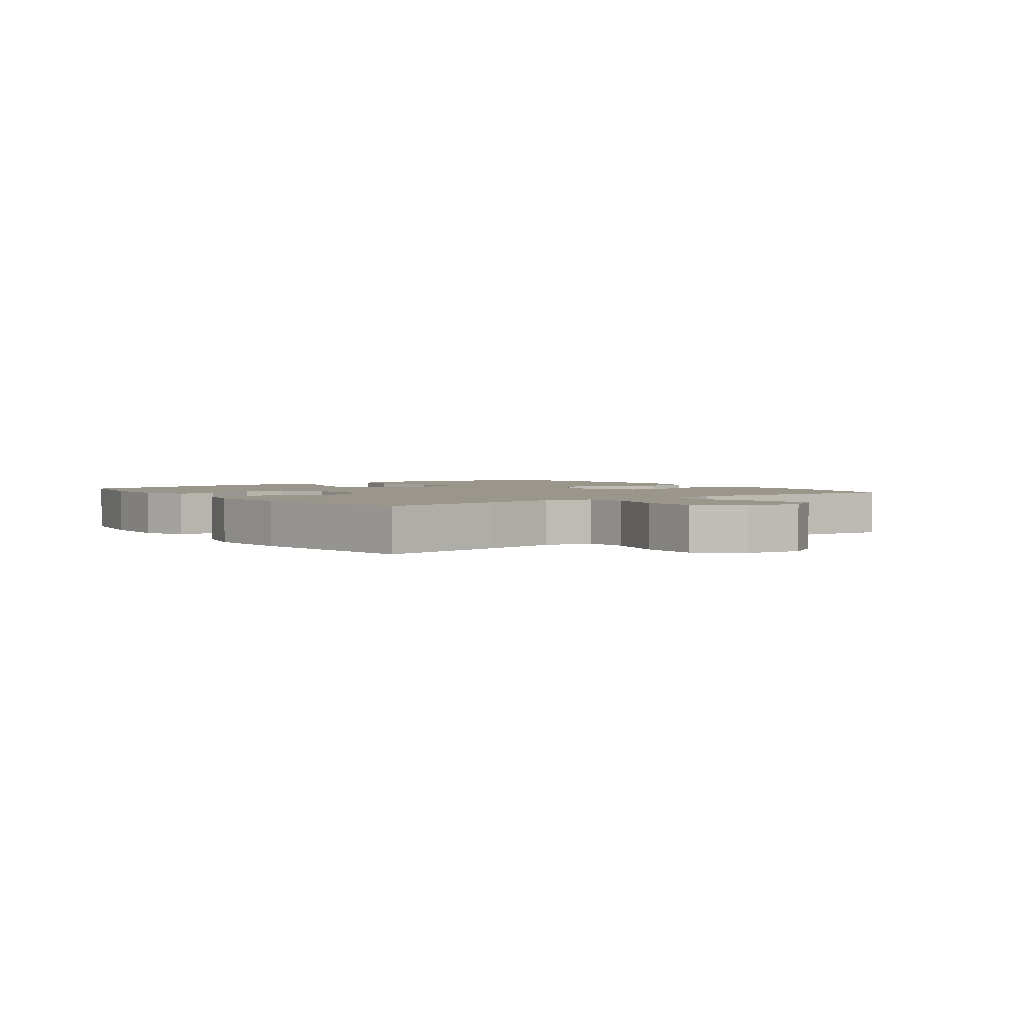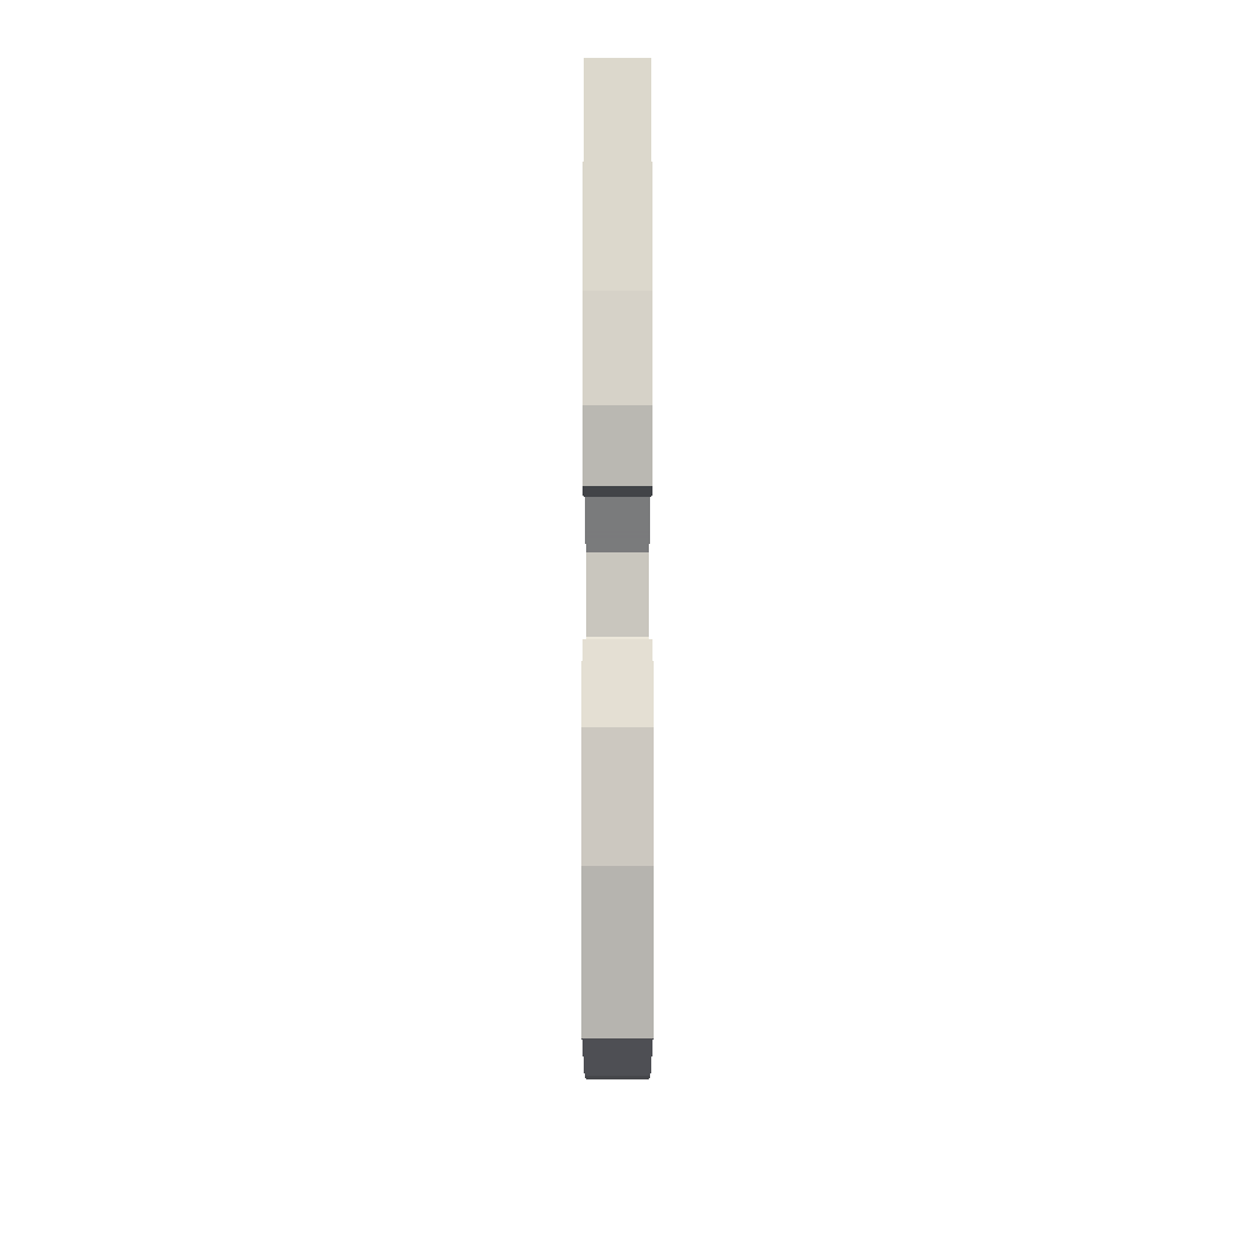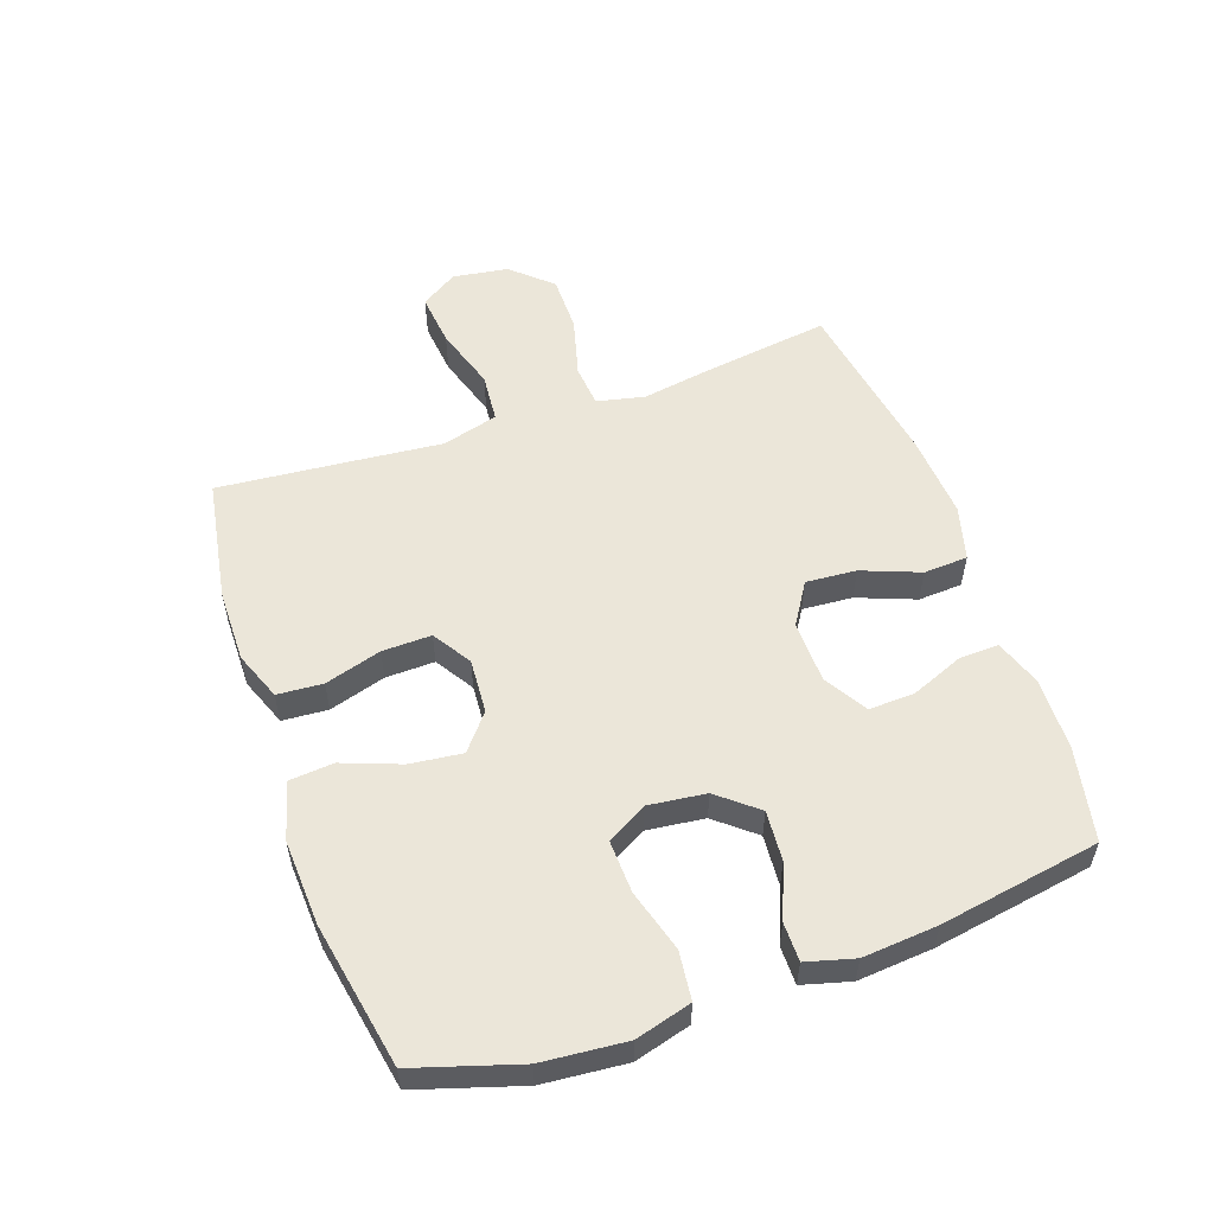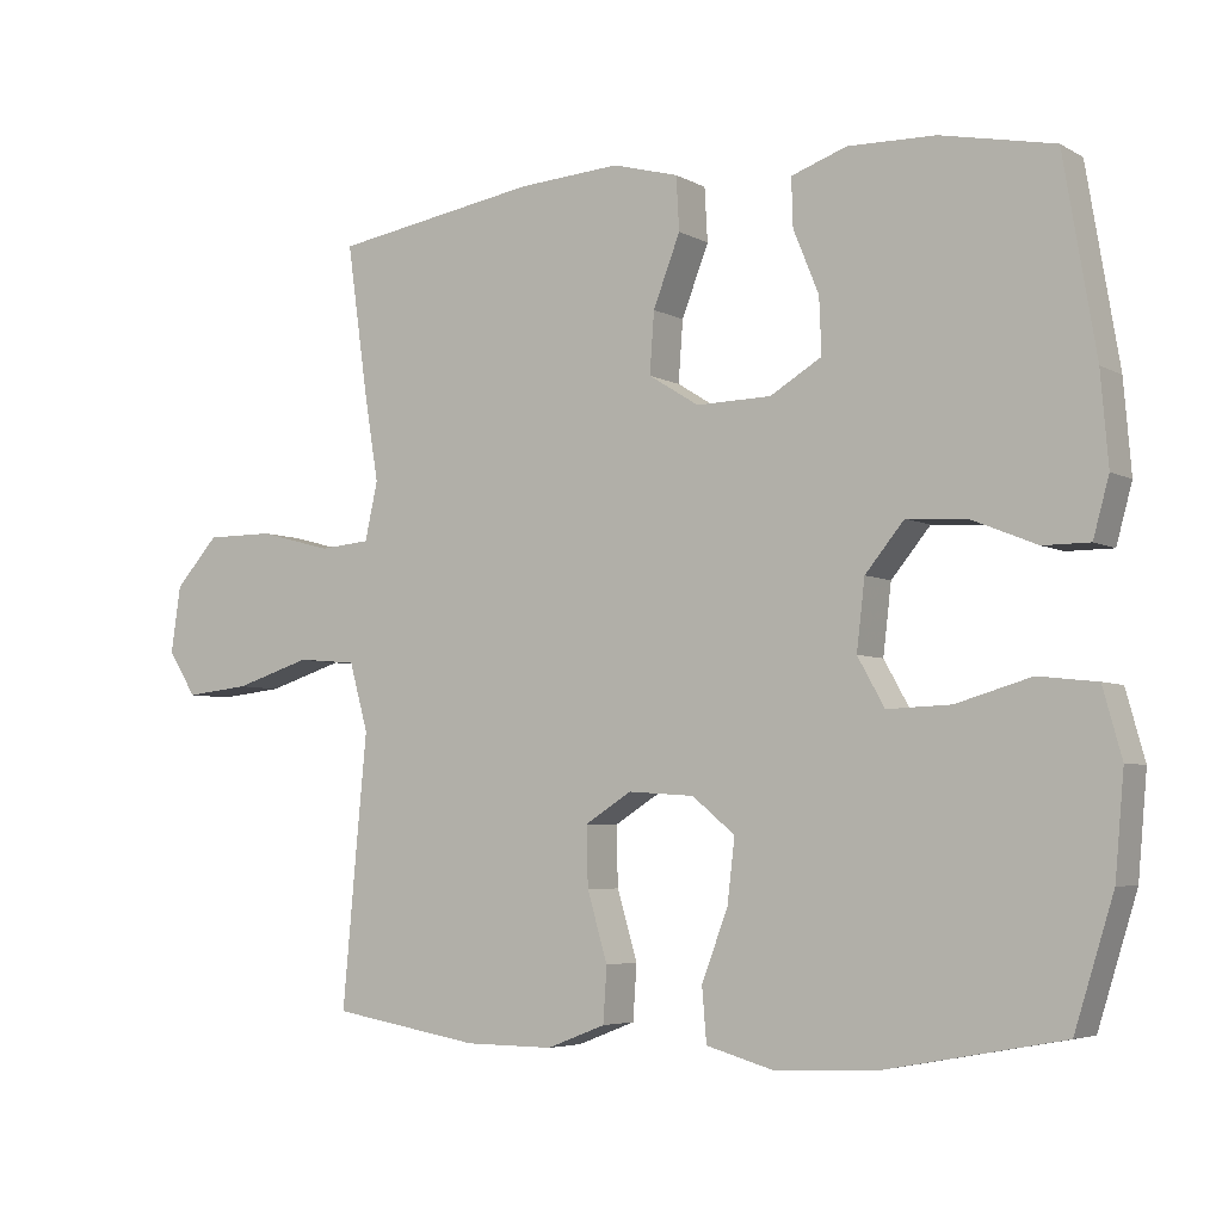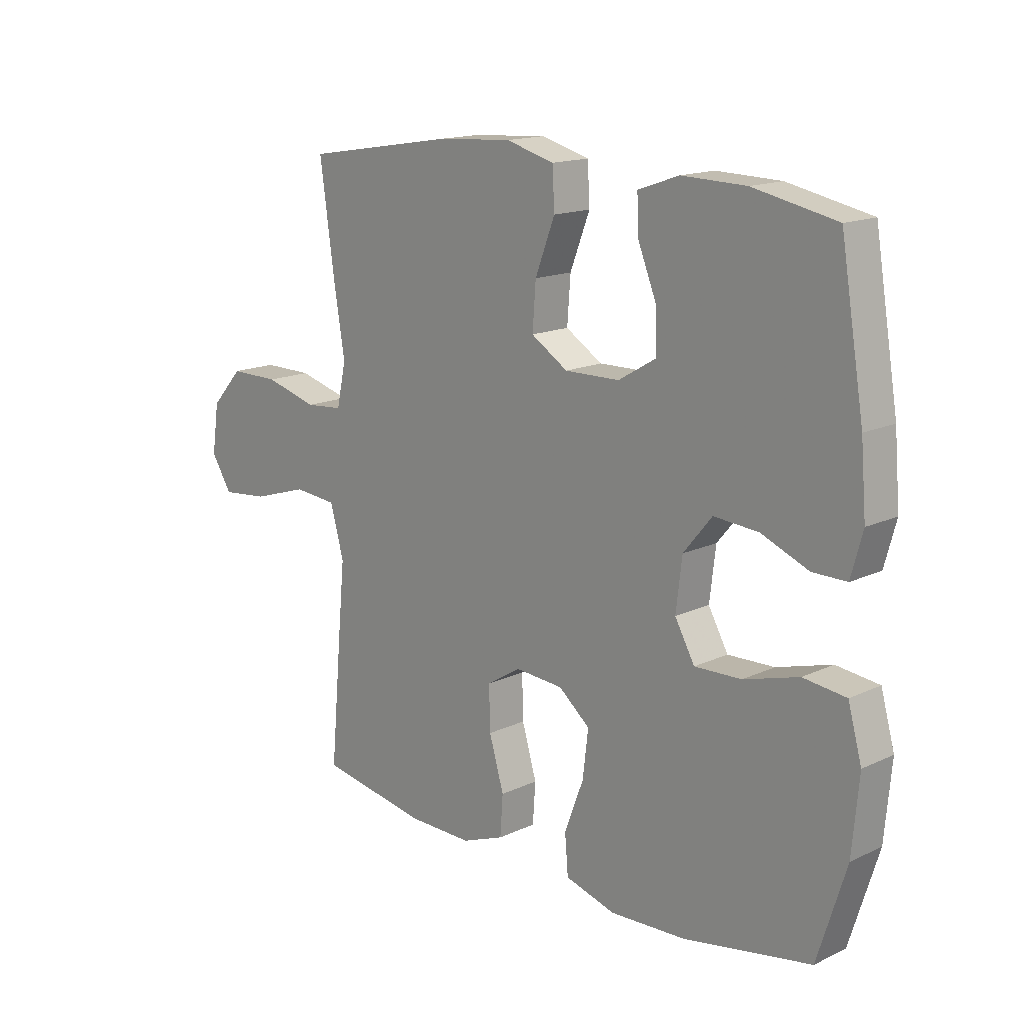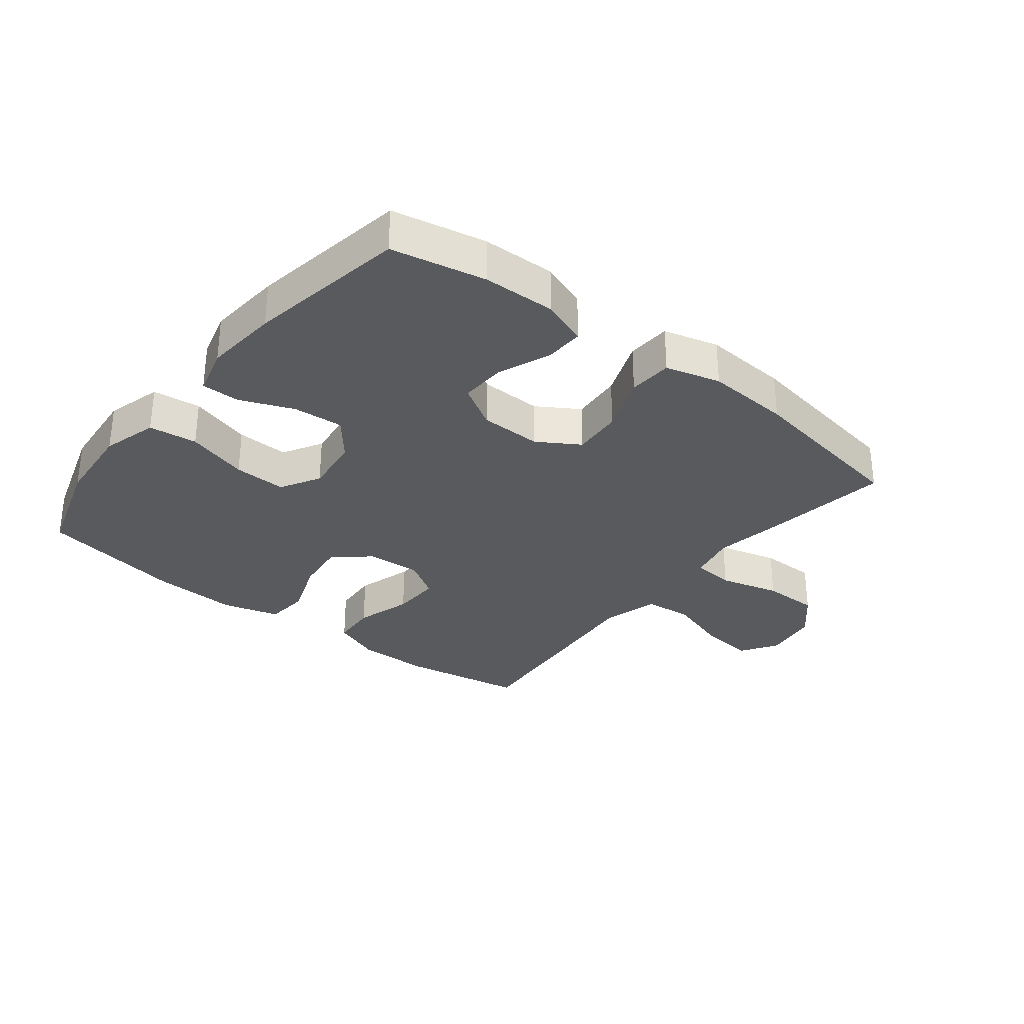
<metadata>
{"format":"obj","ext":"obj","renderer":"f3d","projection":"perspective","resolution":1024,"background":"white","views":[{"elev":2.5,"azim":53.7,"up":"+Y"},{"elev":-7.8,"azim":-90.0,"up":"+Z"},{"elev":55.1,"azim":-109.3,"up":"+Y"},{"elev":-5.0,"azim":-148.3,"up":"+Z"},{"elev":15.6,"azim":-134.3,"up":"+Z"},{"elev":-31.2,"azim":-38.4,"up":"+Y"}]}
</metadata>
<code>
v 0.5 0.07 0.5
v 0.472 0.07 0.3
v 0.453 0.07 0.184
v 0.47 0.07 0.107
v 0.538 0.07 0.101
v 0.635 0.07 0.127
v 0.726 0.07 0.127
v 0.784 0.07 0.063
v 0.797 0.07 -0.026
v 0.759 0.07 -0.085
v 0.673 0.07 -0.076
v 0.571 0.07 -0.044
v 0.492 0.07 -0.051
v 0.467 0.07 -0.141
v 0.48 0.07 -0.278
v 0.5 0.07 -0.5
v 0.302 0.07 -0.534
v 0.184 0.07 -0.535
v 0.106 0.07 -0.505
v 0.101 0.07 -0.432
v 0.128 0.07 -0.341
v 0.13 0.07 -0.262
v 0.068 0.07 -0.223
v -0.02 0.07 -0.229
v -0.077 0.07 -0.276
v -0.067 0.07 -0.36
v -0.032 0.07 -0.453
v -0.038 0.07 -0.524
v -0.13 0.07 -0.55
v -0.268 0.07 -0.543
v -0.5 0.07 -0.5
v -0.552 0.07 -0.333
v -0.564 0.07 -0.199
v -0.539 0.07 -0.109
v -0.461 0.07 -0.1
v -0.361 0.07 -0.129
v -0.276 0.07 -0.132
v -0.24 0.07 -0.068
v -0.251 0.07 0.024
v -0.303 0.07 0.087
v -0.384 0.07 0.081
v -0.47 0.07 0.046
v -0.532 0.07 0.046
v -0.553 0.07 0.123
v -0.543 0.07 0.243
v -0.5 0.07 0.5
v -0.349 0.07 0.531
v -0.232 0.07 0.534
v -0.158 0.07 0.508
v -0.16 0.07 0.444
v -0.194 0.07 0.36
v -0.197 0.07 0.286
v -0.128 0.07 0.245
v -0.028 0.07 0.243
v 0.039 0.07 0.285
v 0.033 0.07 0.366
v -0.003 0.07 0.459
v 0.001 0.07 0.53
v 0.089 0.07 0.554
v 0.225 0.07 0.545
v 0.5 0 0.5
v 0.472 0 0.3
v 0.453 0 0.184
v 0.47 0 0.107
v 0.538 0 0.101
v 0.635 0 0.127
v 0.726 0 0.127
v 0.784 0 0.063
v 0.797 0 -0.026
v 0.759 0 -0.085
v 0.673 0 -0.076
v 0.571 0 -0.044
v 0.492 0 -0.051
v 0.467 0 -0.141
v 0.48 0 -0.278
v 0.5 0 -0.5
v 0.302 0 -0.534
v 0.184 0 -0.535
v 0.106 0 -0.505
v 0.101 0 -0.432
v 0.128 0 -0.341
v 0.13 0 -0.262
v 0.068 0 -0.223
v -0.02 0 -0.229
v -0.077 0 -0.276
v -0.067 0 -0.36
v -0.032 0 -0.453
v -0.038 0 -0.524
v -0.13 0 -0.55
v -0.268 0 -0.543
v -0.5 0 -0.5
v -0.552 0 -0.333
v -0.564 0 -0.199
v -0.539 0 -0.109
v -0.461 0 -0.1
v -0.361 0 -0.129
v -0.276 0 -0.132
v -0.24 0 -0.068
v -0.251 0 0.024
v -0.303 0 0.087
v -0.384 0 0.081
v -0.47 0 0.046
v -0.532 0 0.046
v -0.553 0 0.123
v -0.543 0 0.243
v -0.5 0 0.5
v -0.349 0 0.531
v -0.232 0 0.534
v -0.158 0 0.508
v -0.16 0 0.444
v -0.194 0 0.36
v -0.197 0 0.286
v -0.128 0 0.245
v -0.028 0 0.243
v 0.039 0 0.285
v 0.033 0 0.366
v -0.003 0 0.459
v 0.001 0 0.53
v 0.089 0 0.554
v 0.225 0 0.545
f 56 57 58 59
f 55 56 59 60
f 48 49 50 51
f 48 51 52
f 47 48 52
f 46 47 52
f 45 46 52
f 44 45 52 53
f 41 42 43 44
f 40 41 44 53
f 33 34 35 36
f 33 36 37
f 32 33 37
f 31 32 37
f 30 31 37
f 29 30 37 38
f 26 27 28 29
f 25 26 29 38
f 18 19 20 21
f 18 21 22
f 17 18 22
f 14 15 16 17
f 13 14 17 22
f 9 10 11 12
f 7 8 9 12
f 5 6 7 12
f 4 5 12 13
f 3 4 13 22
f 55 60 1 2
f 54 55 2 3
f 39 40 53 54
f 24 25 38 39
f 23 24 39 54
f 3 22 23 54
f 119 118 117 116
f 120 119 116 115
f 111 110 109 108
f 112 111 108
f 112 108 107
f 112 107 106
f 112 106 105
f 113 112 105 104
f 104 103 102 101
f 113 104 101 100
f 96 95 94 93
f 97 96 93
f 97 93 92
f 97 92 91
f 97 91 90
f 98 97 90 89
f 89 88 87 86
f 98 89 86 85
f 81 80 79 78
f 82 81 78
f 82 78 77
f 77 76 75 74
f 82 77 74 73
f 72 71 70 69
f 72 69 68 67
f 72 67 66 65
f 73 72 65 64
f 82 73 64 63
f 62 61 120 115
f 63 62 115 114
f 114 113 100 99
f 99 98 85 84
f 114 99 84 83
f 114 83 82 63
f 1 61 62 2
f 2 62 63 3
f 3 63 64 4
f 4 64 65 5
f 5 65 66 6
f 6 66 67 7
f 7 67 68 8
f 8 68 69 9
f 9 69 70 10
f 10 70 71 11
f 11 71 72 12
f 12 72 73 13
f 13 73 74 14
f 14 74 75 15
f 15 75 76 16
f 16 76 77 17
f 17 77 78 18
f 18 78 79 19
f 19 79 80 20
f 20 80 81 21
f 21 81 82 22
f 22 82 83 23
f 23 83 84 24
f 24 84 85 25
f 25 85 86 26
f 26 86 87 27
f 27 87 88 28
f 28 88 89 29
f 29 89 90 30
f 30 90 91 31
f 31 91 92 32
f 32 92 93 33
f 33 93 94 34
f 34 94 95 35
f 35 95 96 36
f 36 96 97 37
f 37 97 98 38
f 38 98 99 39
f 39 99 100 40
f 40 100 101 41
f 41 101 102 42
f 42 102 103 43
f 43 103 104 44
f 44 104 105 45
f 45 105 106 46
f 46 106 107 47
f 47 107 108 48
f 48 108 109 49
f 49 109 110 50
f 50 110 111 51
f 51 111 112 52
f 52 112 113 53
f 53 113 114 54
f 54 114 115 55
f 55 115 116 56
f 56 116 117 57
f 57 117 118 58
f 58 118 119 59
f 59 119 120 60
f 60 120 61 1

</code>
